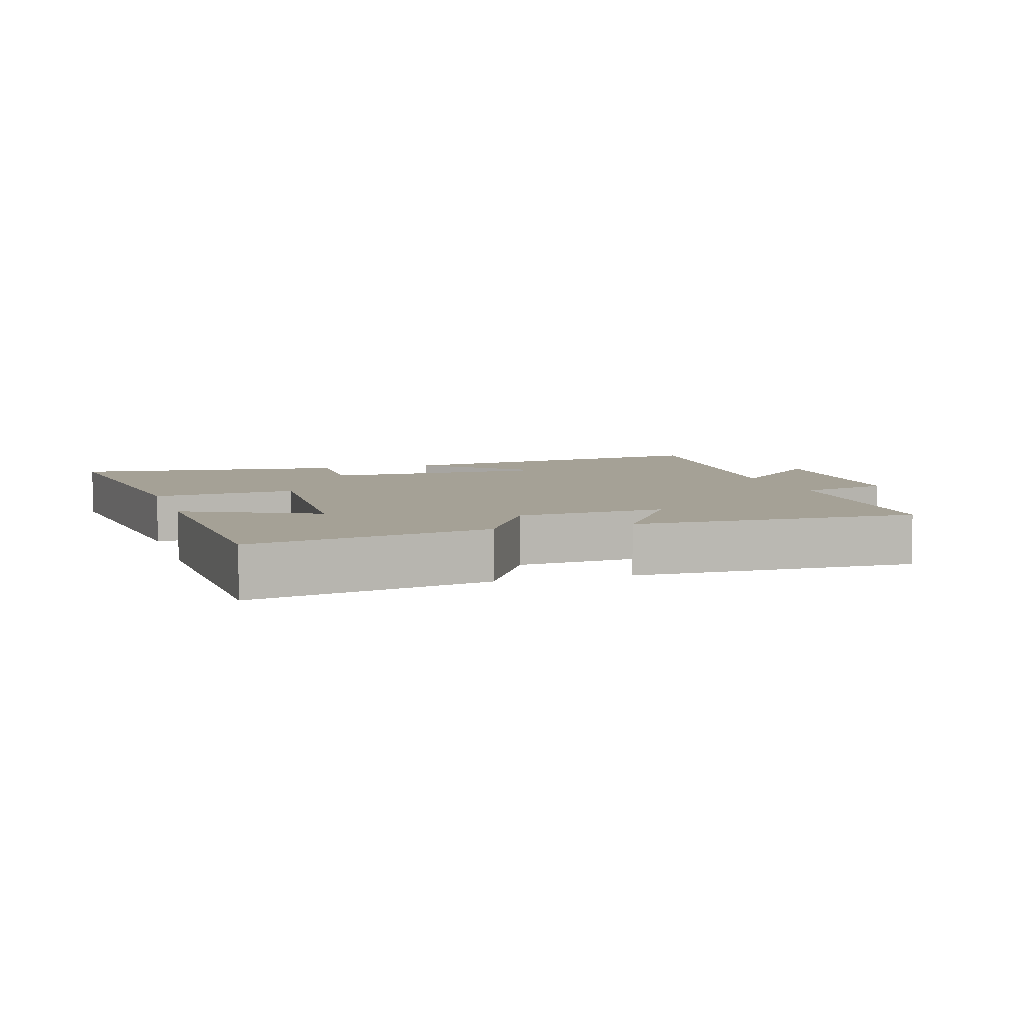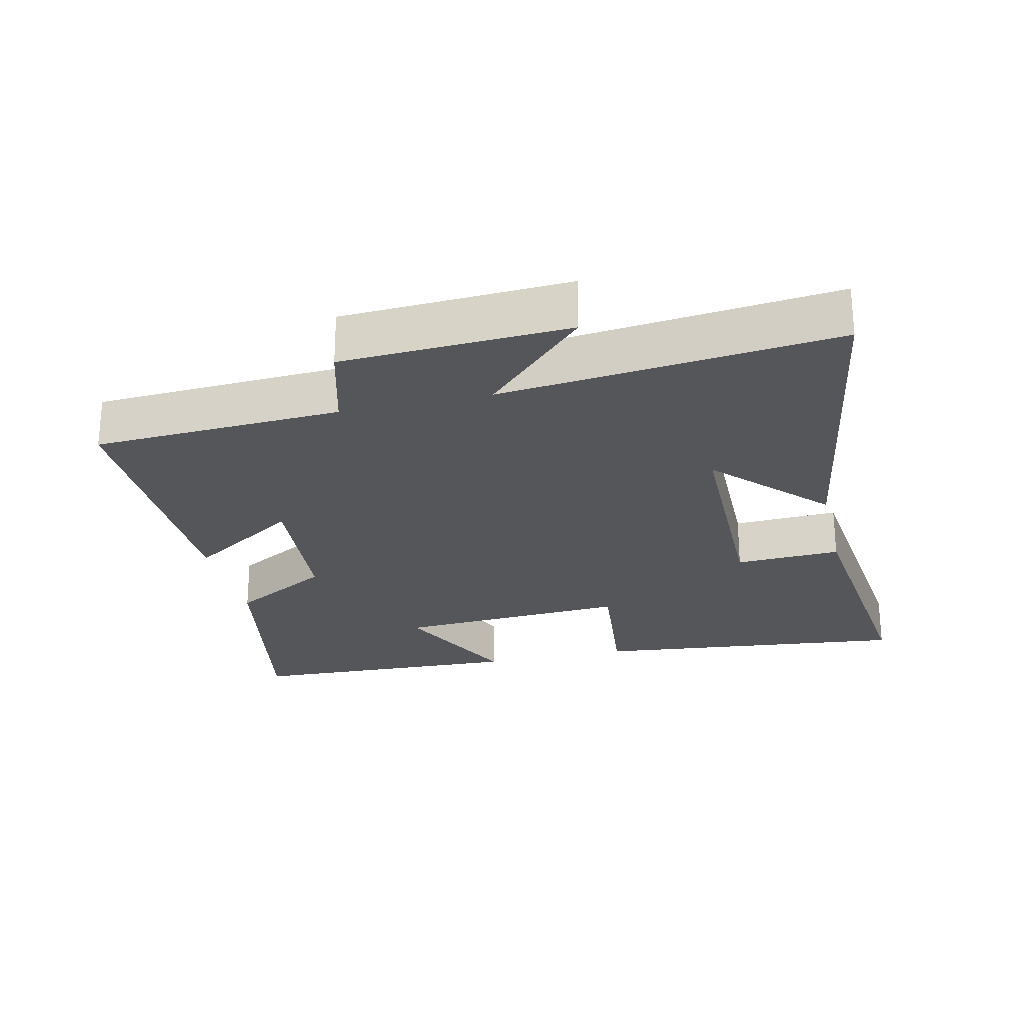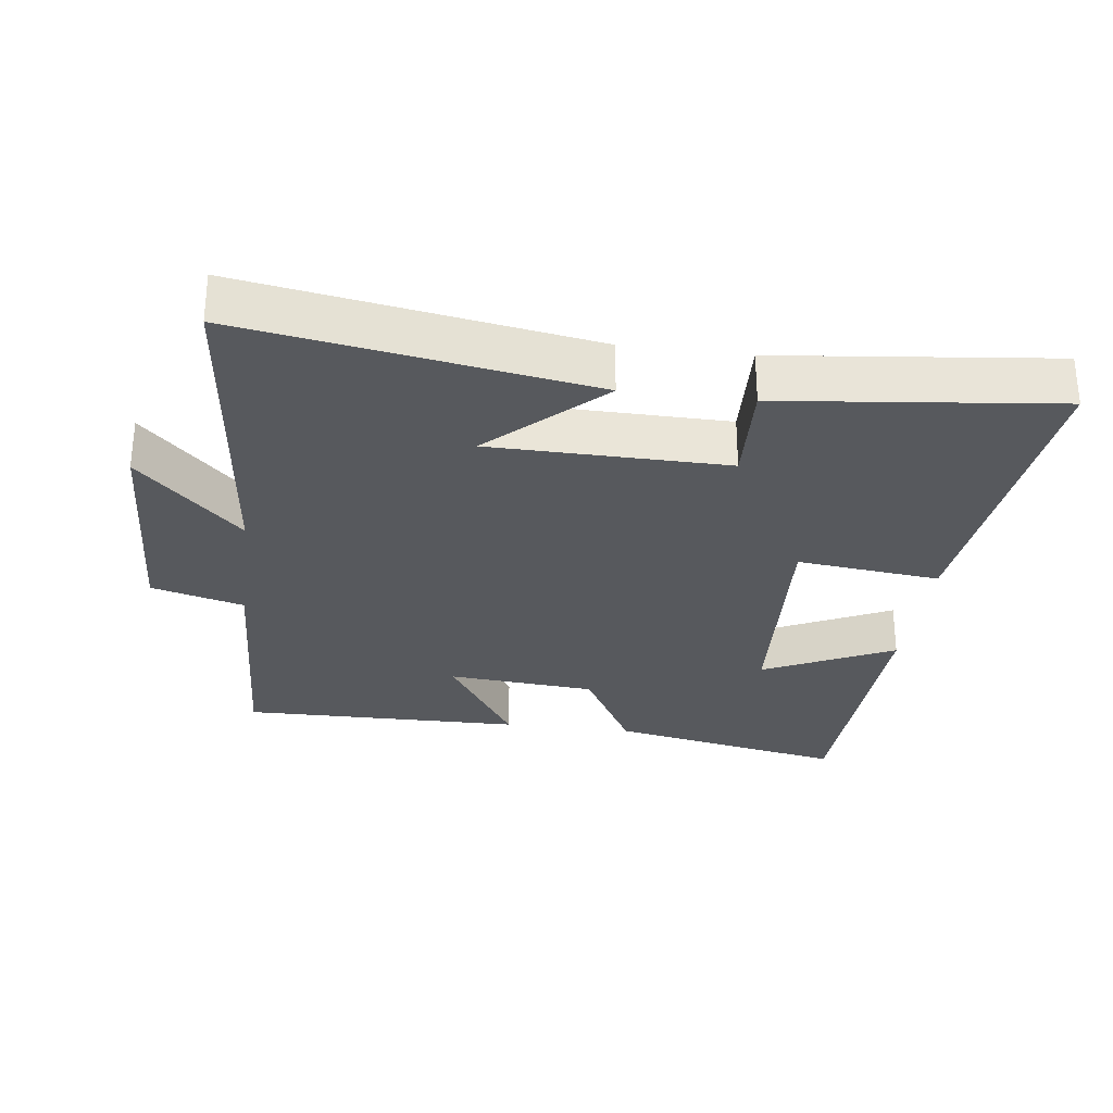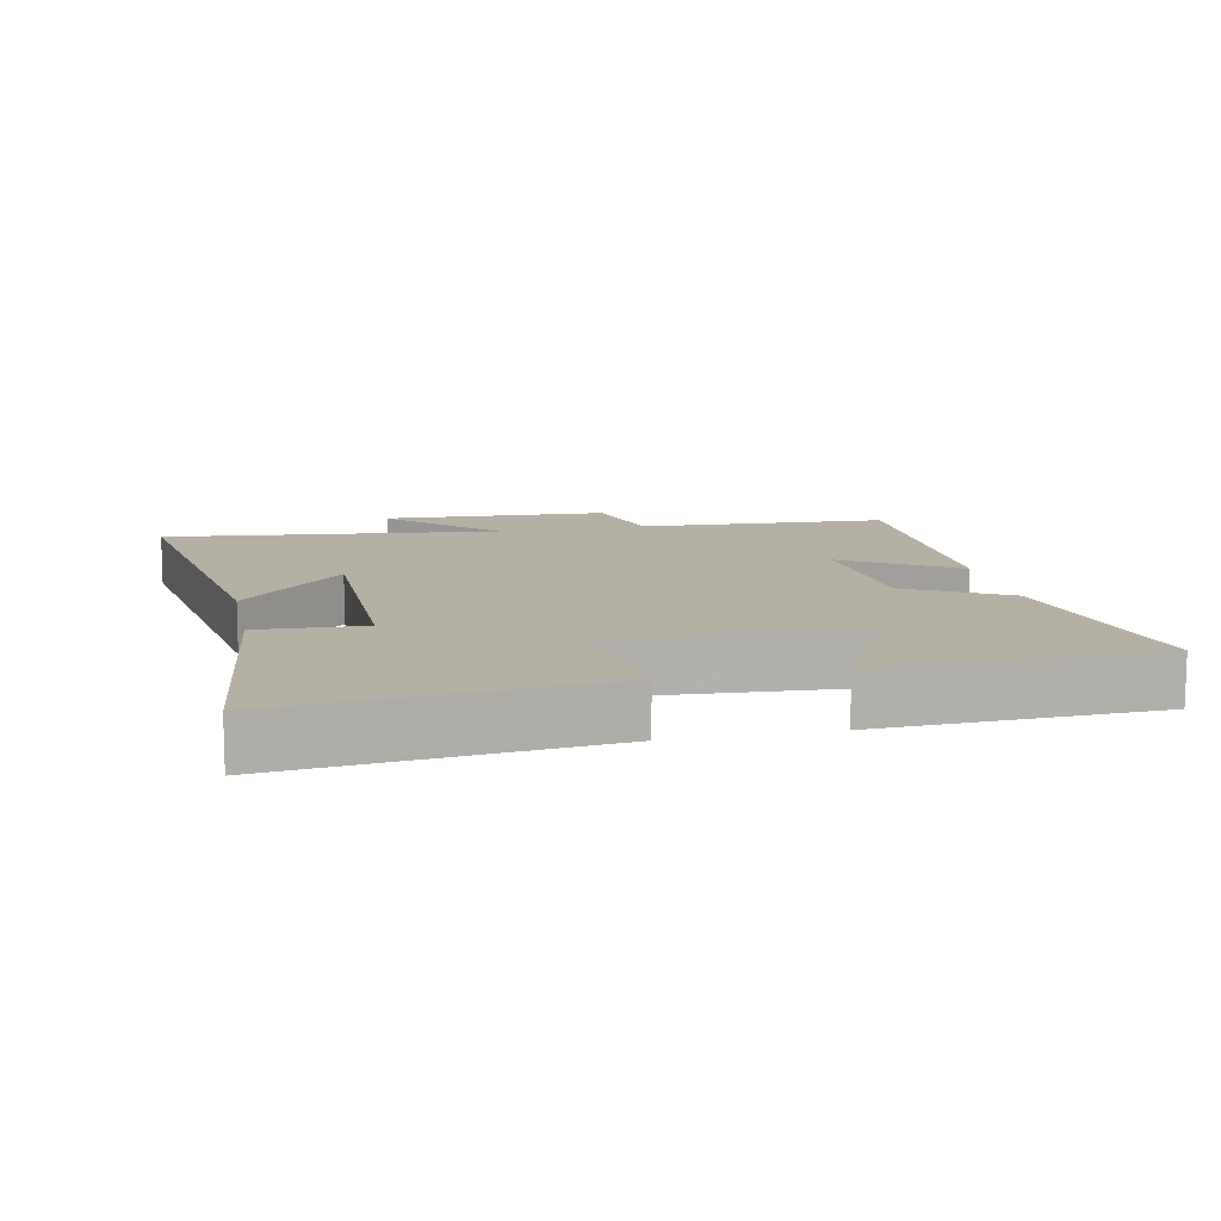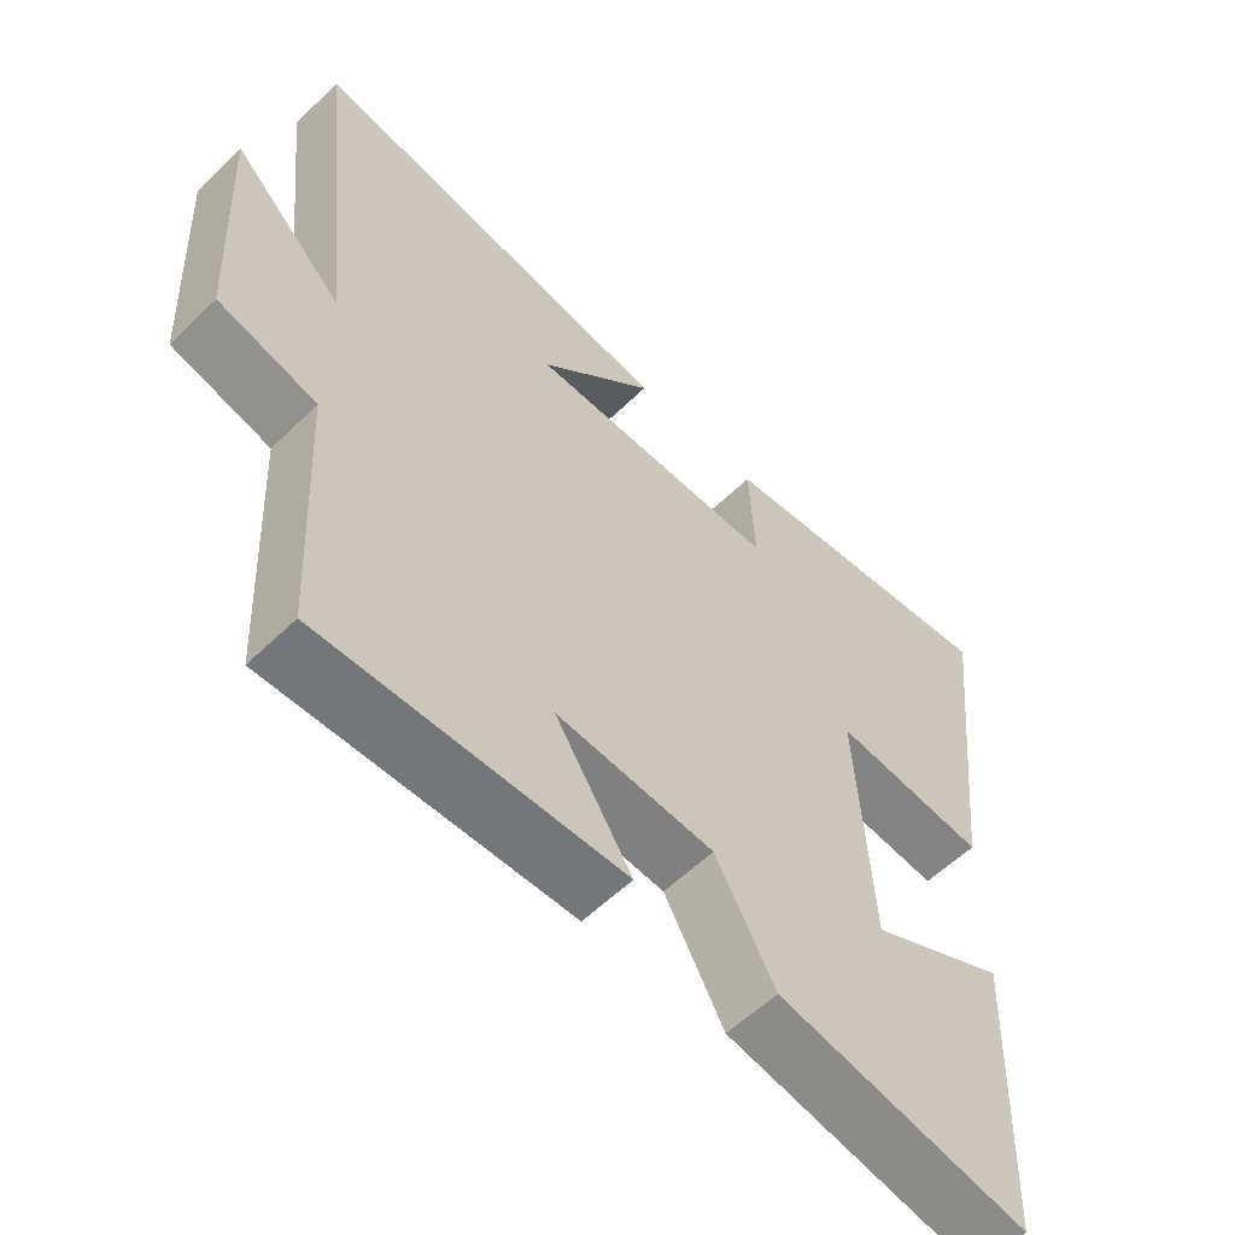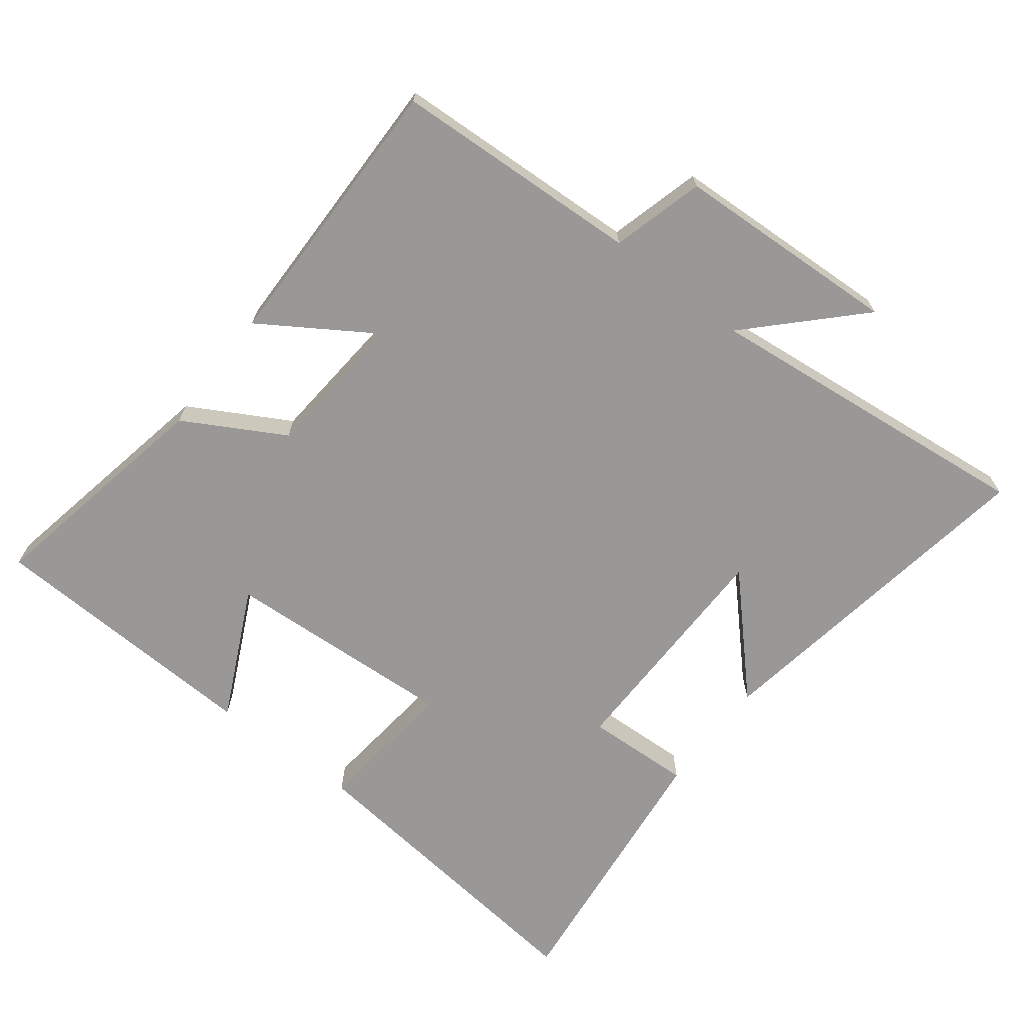
<metadata>
{"format":"obj","ext":"obj","renderer":"f3d","projection":"perspective","resolution":1024,"background":"white","views":[{"elev":6.1,"azim":162.8,"up":"+Y"},{"elev":-25.1,"azim":-76.9,"up":"+Y"},{"elev":-29.5,"azim":-7.4,"up":"+Y"},{"elev":11.5,"azim":78.3,"up":"+Y"},{"elev":-57.3,"azim":-44.8,"up":"+Z"},{"elev":-68.7,"azim":-127.6,"up":"+Y"}]}
</metadata>
<code>
v -0.482 0.07 -0.506
v -0.5 0.07 -0.137
v -0.637 0.07 -0.1
v -0.653 0.07 0.236
v -0.5 0.07 0.085
v -0.553 0.07 0.583
v -0.039 0.07 0.5
v -0.2 0.07 0.347
v 0.15 0.07 0.343
v 0.143 0.07 0.5
v 0.552 0.07 0.546
v 0.5 0.07 0.075
v 0.287 0.07 0.098
v 0.307 0.07 -0.248
v 0.5 0.07 -0.155
v 0.483 0.07 -0.568
v 0.132 0.07 -0.5
v 0.049 0.07 -0.352
v -0.171 0.07 -0.334
v -0.064 0.07 -0.5
v -0.482 0 -0.506
v -0.5 0 -0.137
v -0.637 0 -0.1
v -0.653 0 0.236
v -0.5 0 0.085
v -0.553 0 0.583
v -0.039 0 0.5
v -0.2 0 0.347
v 0.15 0 0.343
v 0.143 0 0.5
v 0.552 0 0.546
v 0.5 0 0.075
v 0.287 0 0.098
v 0.307 0 -0.248
v 0.5 0 -0.155
v 0.483 0 -0.568
v 0.132 0 -0.5
v 0.049 0 -0.352
v -0.171 0 -0.334
v -0.064 0 -0.5
f 19 20 1 2
f 18 19 2
f 16 17 18
f 14 15 16
f 14 16 18
f 13 14 18 2
f 9 10 11 12
f 8 9 12 13
f 5 6 7 8
f 5 8 13 2
f 2 3 4 5
f 22 21 40 39
f 22 39 38
f 38 37 36
f 36 35 34
f 38 36 34
f 22 38 34 33
f 32 31 30 29
f 33 32 29 28
f 28 27 26 25
f 22 33 28 25
f 25 24 23 22
f 1 21 22 2
f 2 22 23 3
f 3 23 24 4
f 4 24 25 5
f 5 25 26 6
f 6 26 27 7
f 7 27 28 8
f 8 28 29 9
f 9 29 30 10
f 10 30 31 11
f 11 31 32 12
f 12 32 33 13
f 13 33 34 14
f 14 34 35 15
f 15 35 36 16
f 16 36 37 17
f 17 37 38 18
f 18 38 39 19
f 19 39 40 20
f 20 40 21 1

</code>
